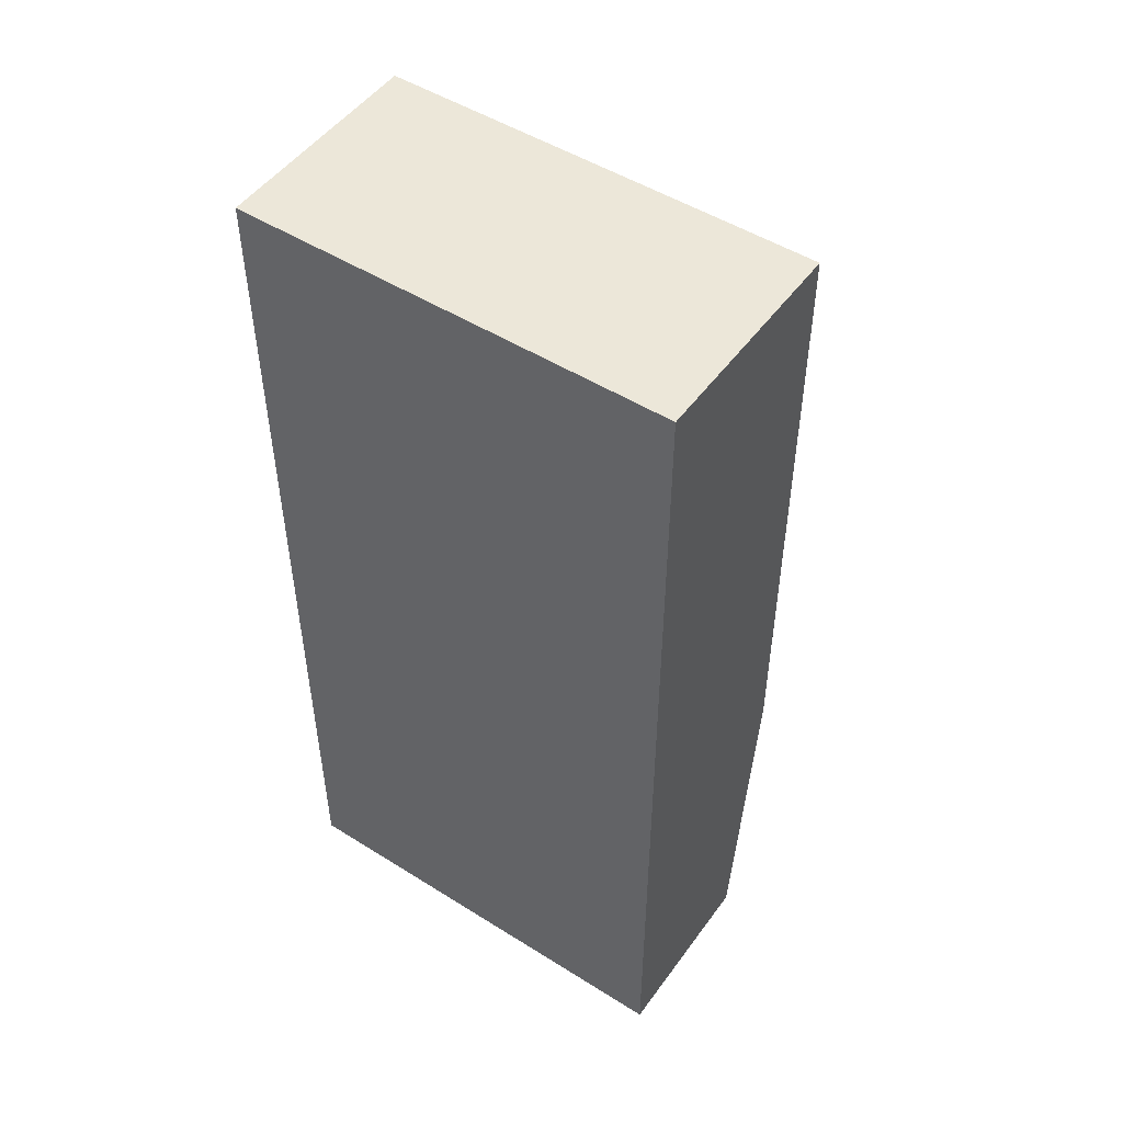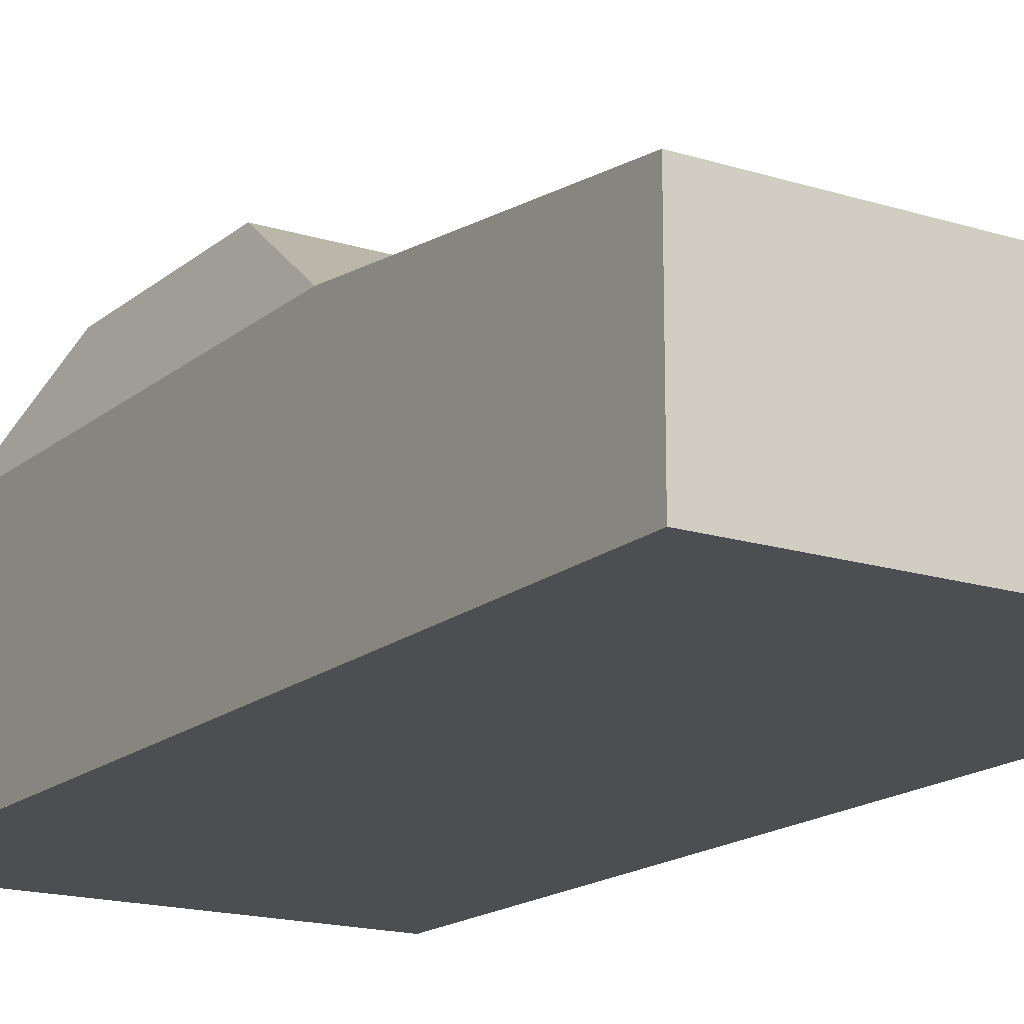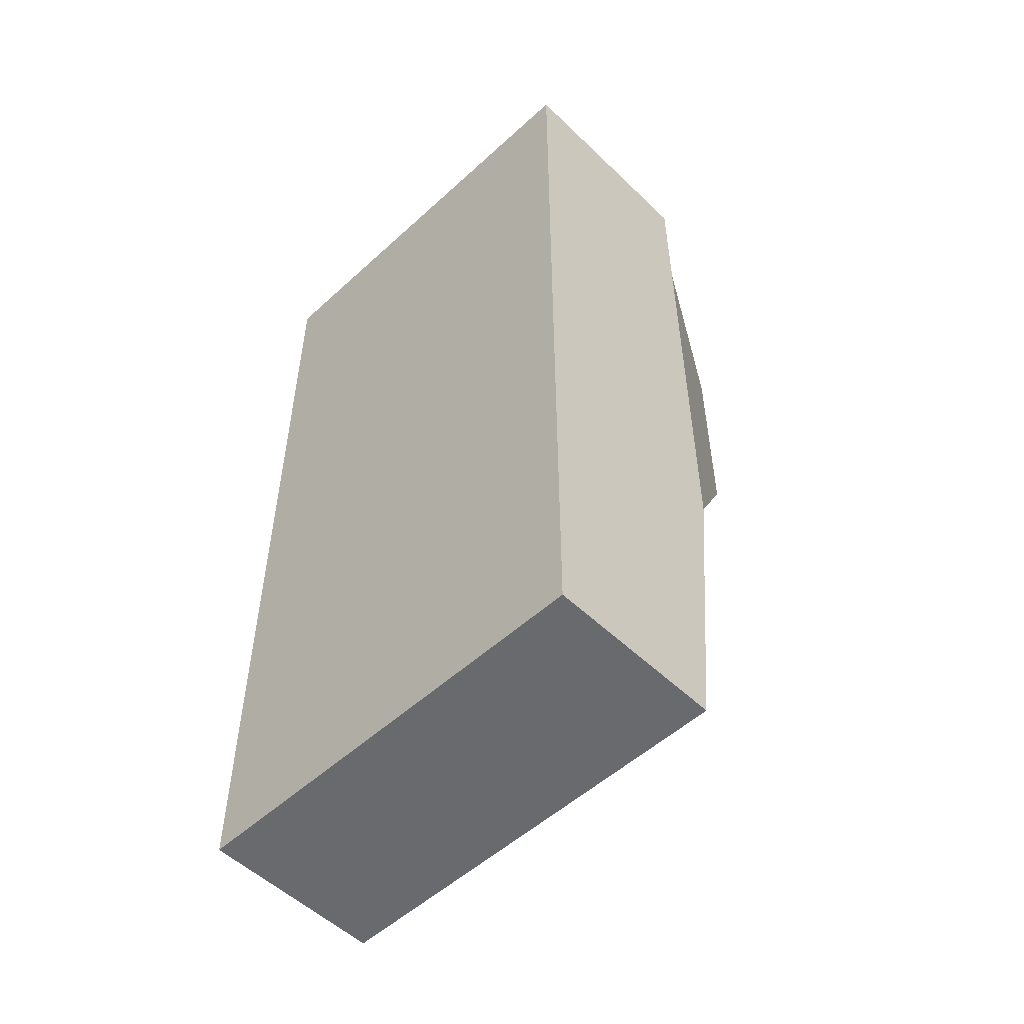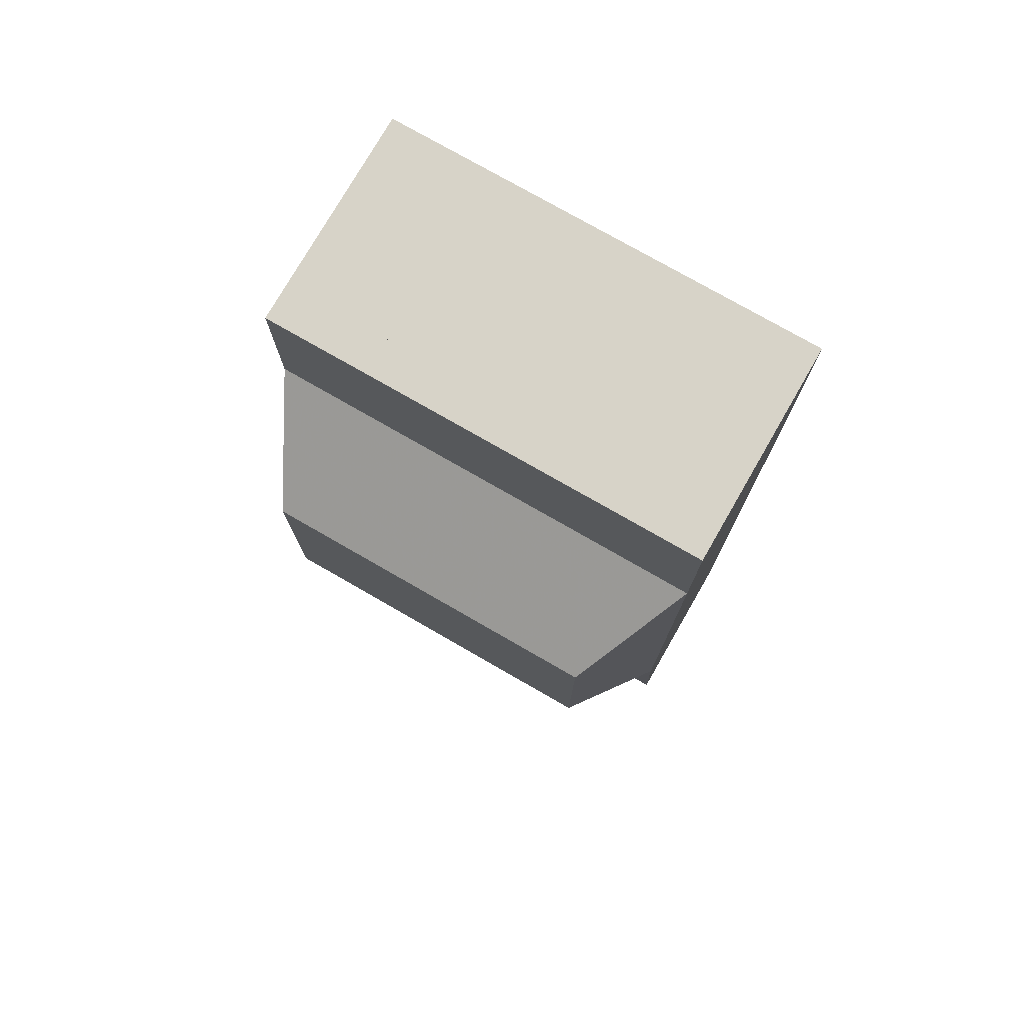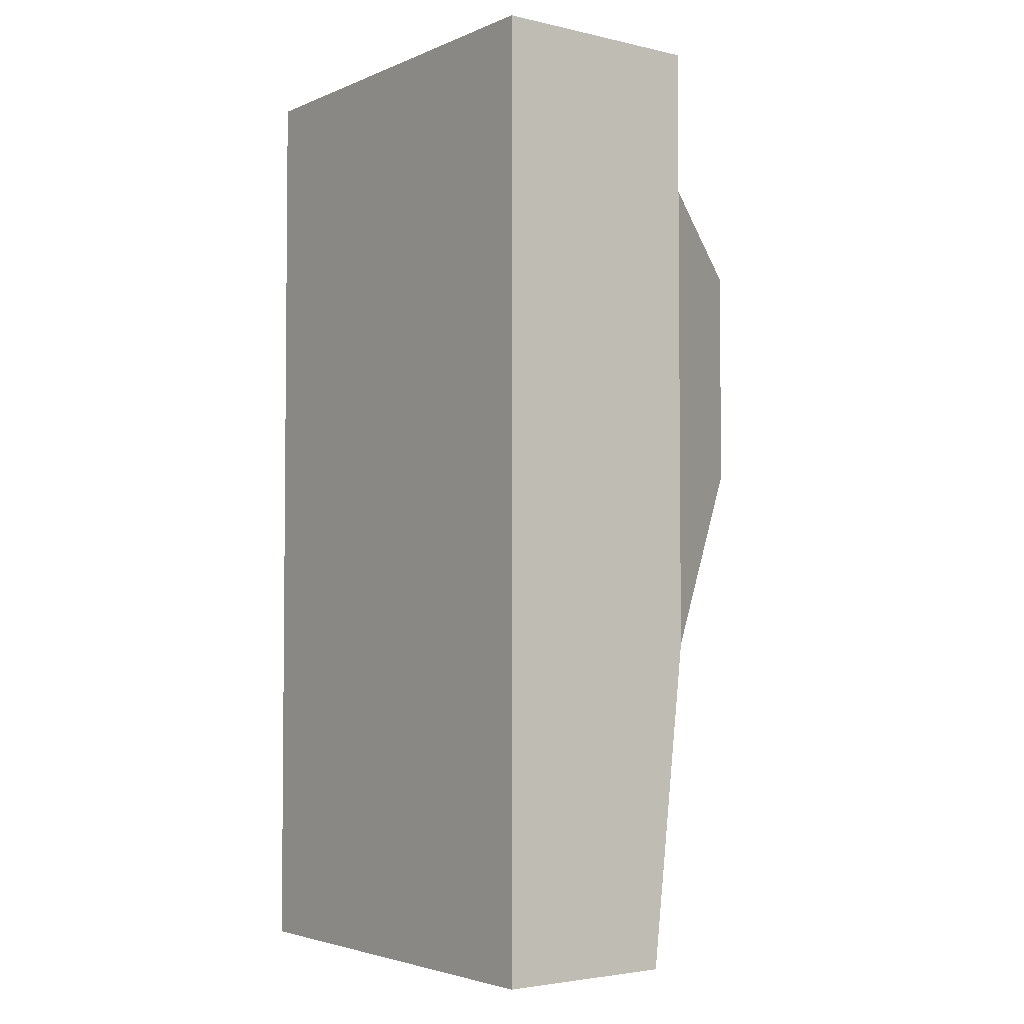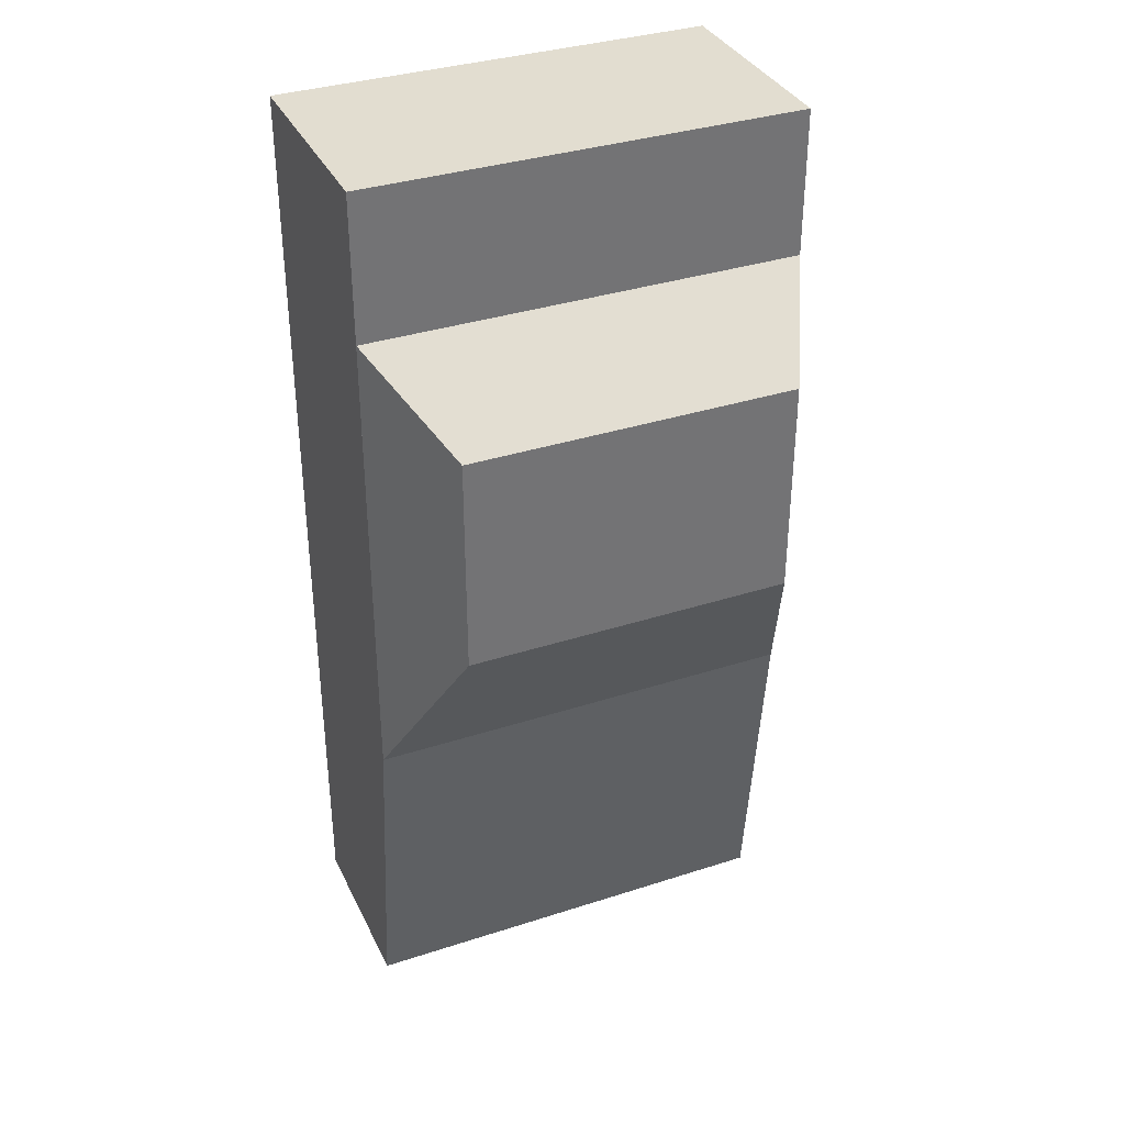
<metadata>
{"format":"obj","ext":"obj","renderer":"f3d","projection":"perspective","resolution":1024,"background":"white","views":[{"elev":50.0,"azim":34.6,"up":"+Z"},{"elev":-16.9,"azim":147.6,"up":"+Y"},{"elev":-53.1,"azim":44.3,"up":"+Z"},{"elev":76.5,"azim":-150.1,"up":"+Z"},{"elev":-3.5,"azim":53.2,"up":"+Z"},{"elev":35.4,"azim":156.8,"up":"+Z"}]}
</metadata>
<code>
o Plane
v 4.5 4 7
v 4.5 4 1
v -4.5 4 1
v -4.5 4 7
v 6 1 9
v -6 1 9
v -6 1 13
v 6 1 13
v -6 1 -4
v 6 1 -4
v 6 8e-06 -13
v -6 8e-06 -13
v -6 -5 -13
v -5 -0.5 -13
v -5 -2 -13
v 6 -5 -13
v 5 -2 -13
v 5 -0.5 -13
v 6 -5 13
v 5 -1.5 13
v -5 -1.5 13
v -6 -5 13
v 5 -8e-06 13
v 3 -8e-06 13
v -3 -8e-06 13
v -3 -1.5 13
v 3 -1.5 13
v -5 -8e-06 13
v 6 -5 11
v 6 -1 11
v 6 -1 -6
v 6 -1 -10
v 6 -5 -10
v 6 -1 7
v 6 -5 7
v 6 -5 -6
v -6 -1 7
v -6 -1 -6
v -6 -5 -6
v -6 -5 7
v -6 -5 -10
v -6 -1 -10
v -6 -1 11
v -6 -5 11
v 3 -0.5 -13
v 3 -2 -13
v -3 -0.5 -13
v -3 -2 -13
f 1 2 3 4
f 5 6 7 8
f 9 10 11 12
f 13 12 14 15
f 16 17 18 11
f 12 11 18 14
f 17 16 13 15
f 19 20 21 22
f 23 20 19 8
f 24 25 26 27
f 21 28 7 22
f 8 7 28 23
f 19 29 30 8
f 30 31 10 8
f 16 11 32 33
f 11 10 31 32
f 34 35 36 31
f 37 38 39 40
f 13 41 42 12
f 22 7 43 44
f 12 42 38 9
f 38 43 7 9
f 16 19 22 13
f 2 10 9 3
f 6 5 1 4
f 6 4 3 9
f 5 10 2 1
f 45 18 17 46
f 14 47 48 15
f 23 24 27 20
f 25 28 21 26
f 48 47 45 46
f 33 32 31 36
f 35 34 30 29
f 41 39 38 42
f 40 44 43 37

</code>
